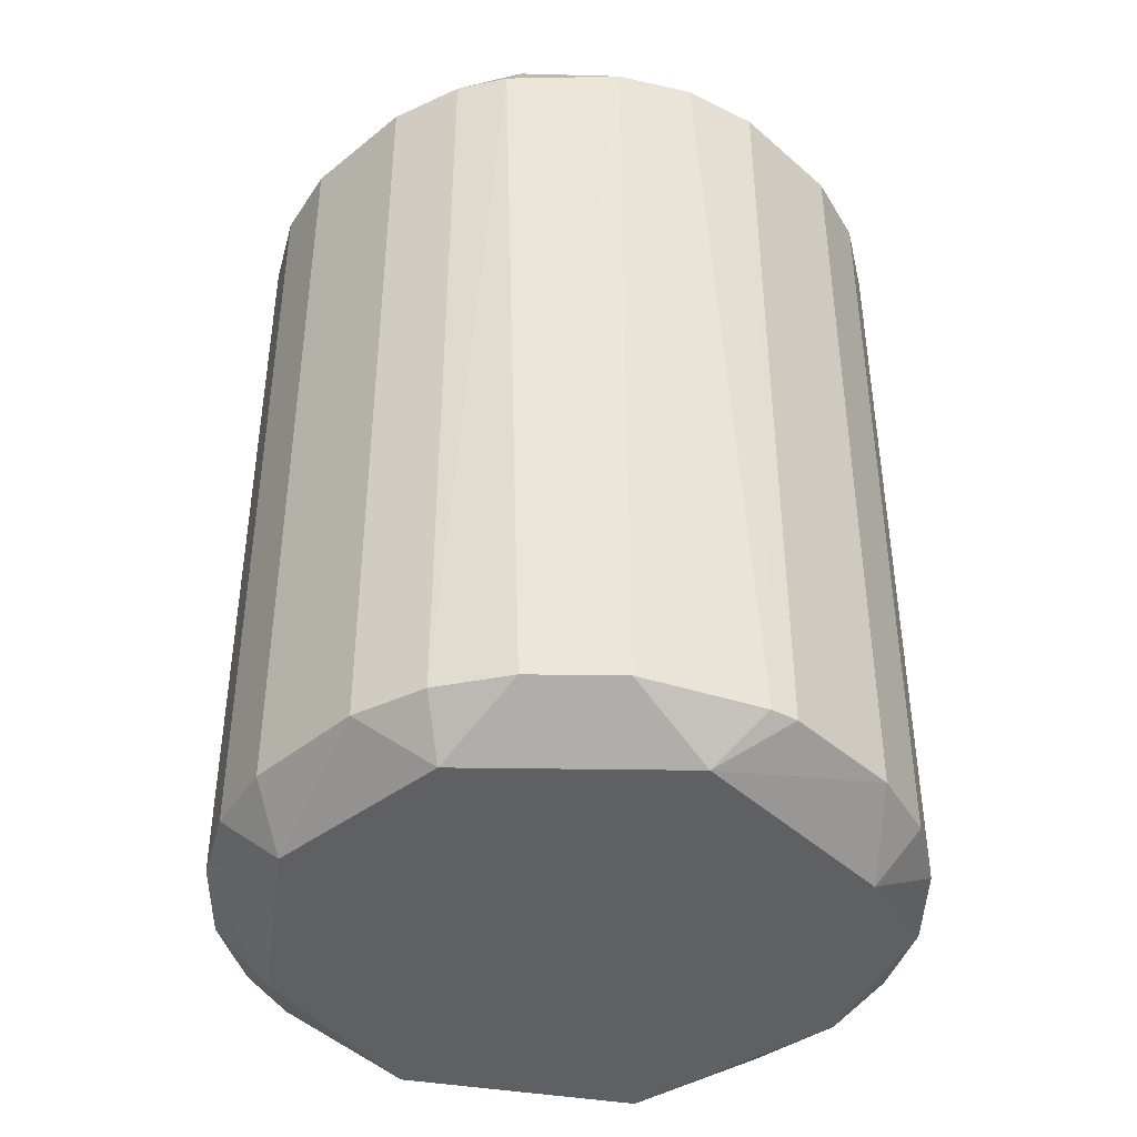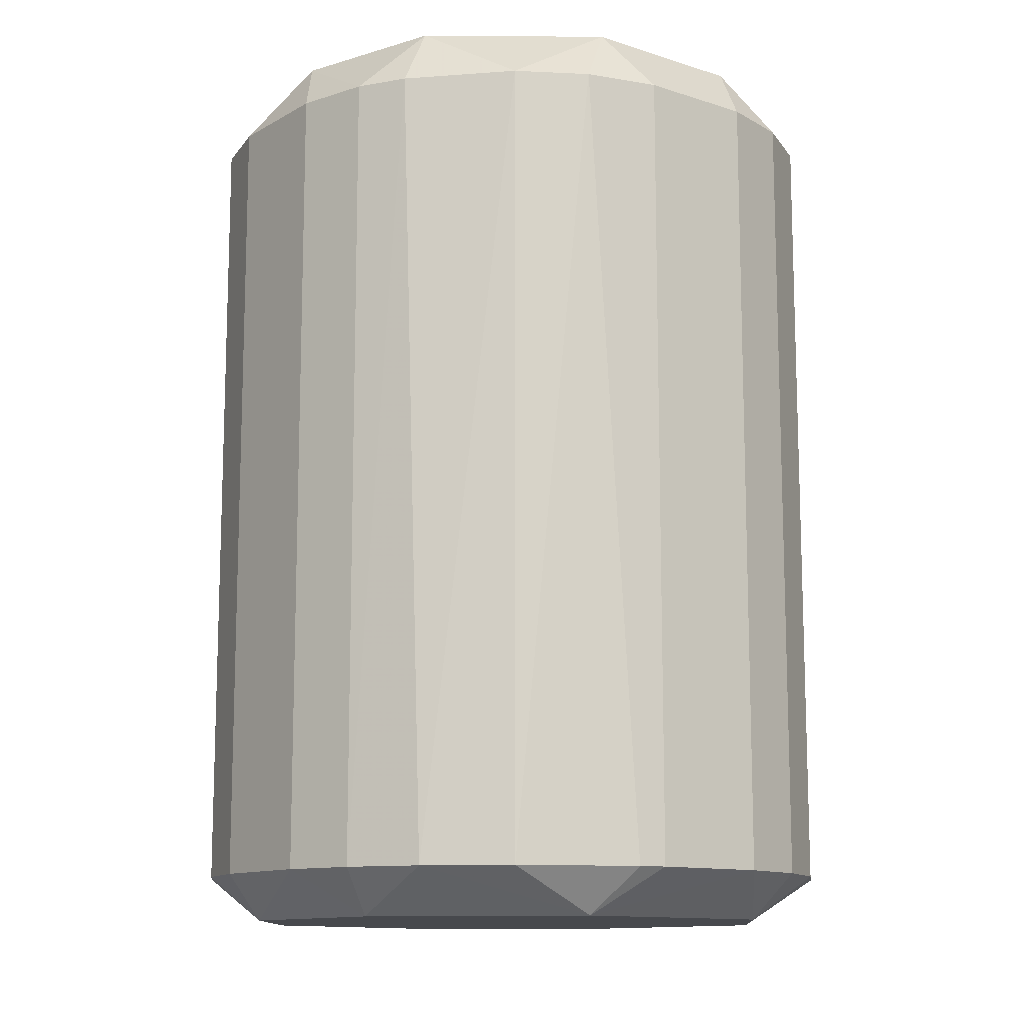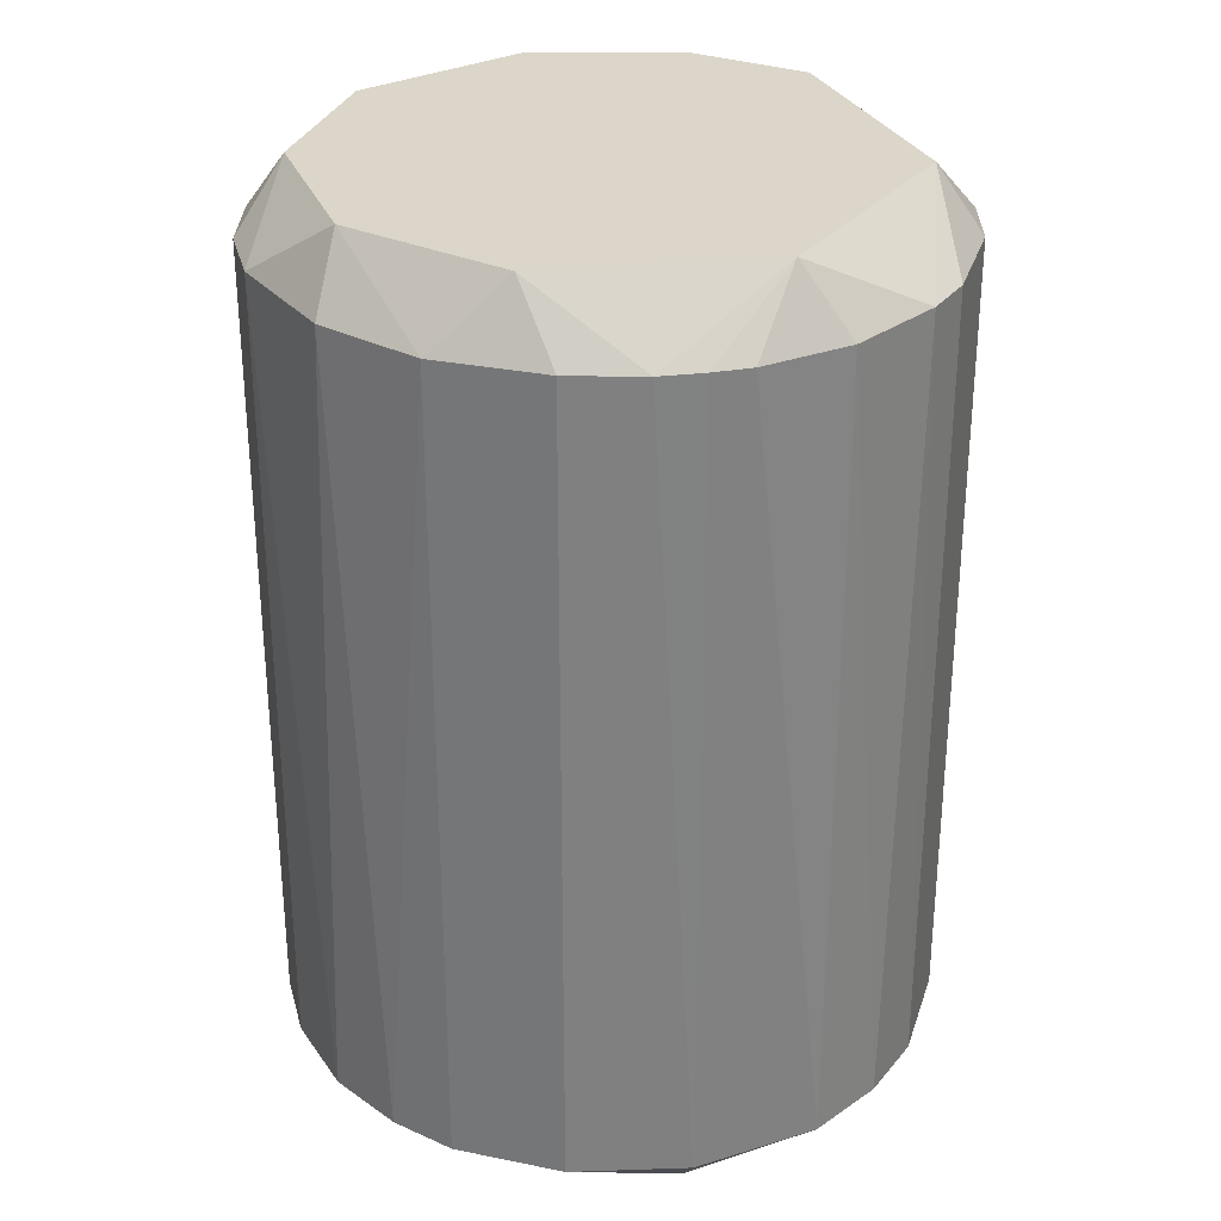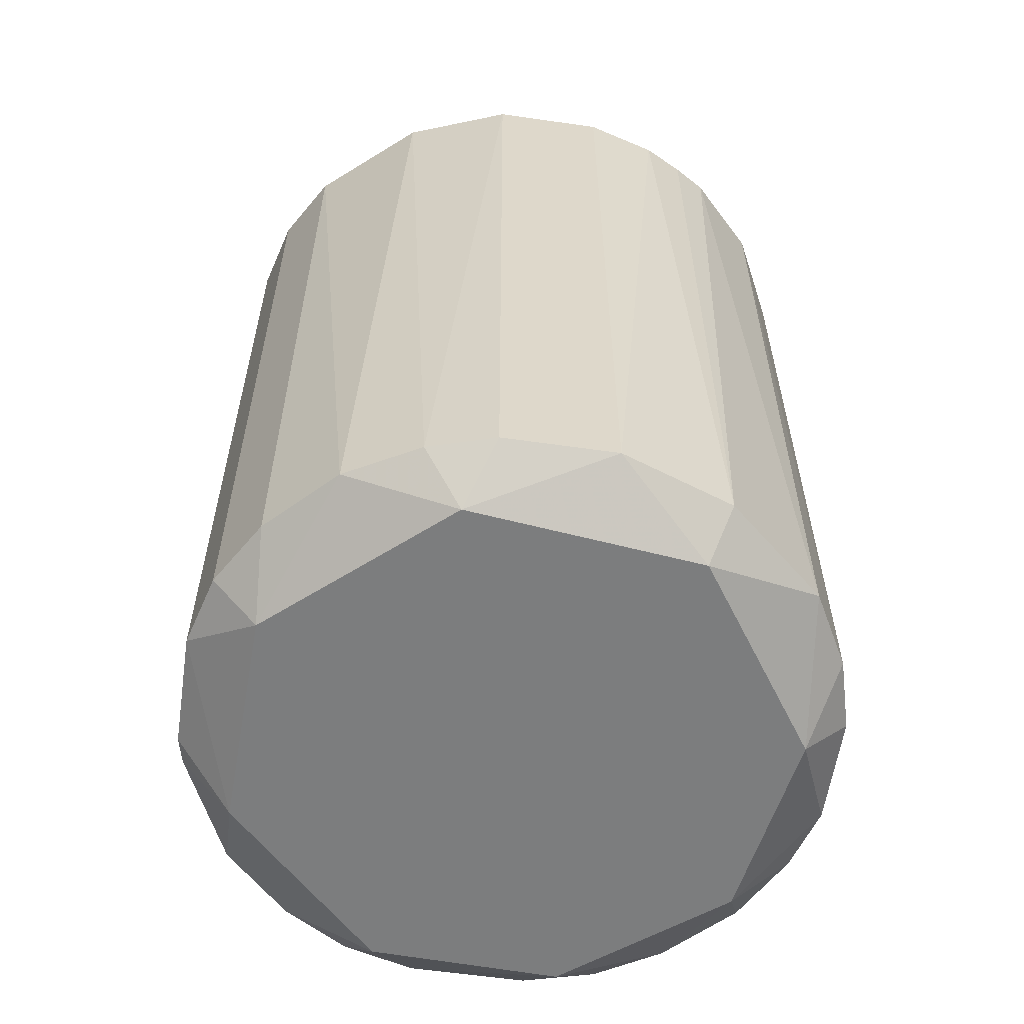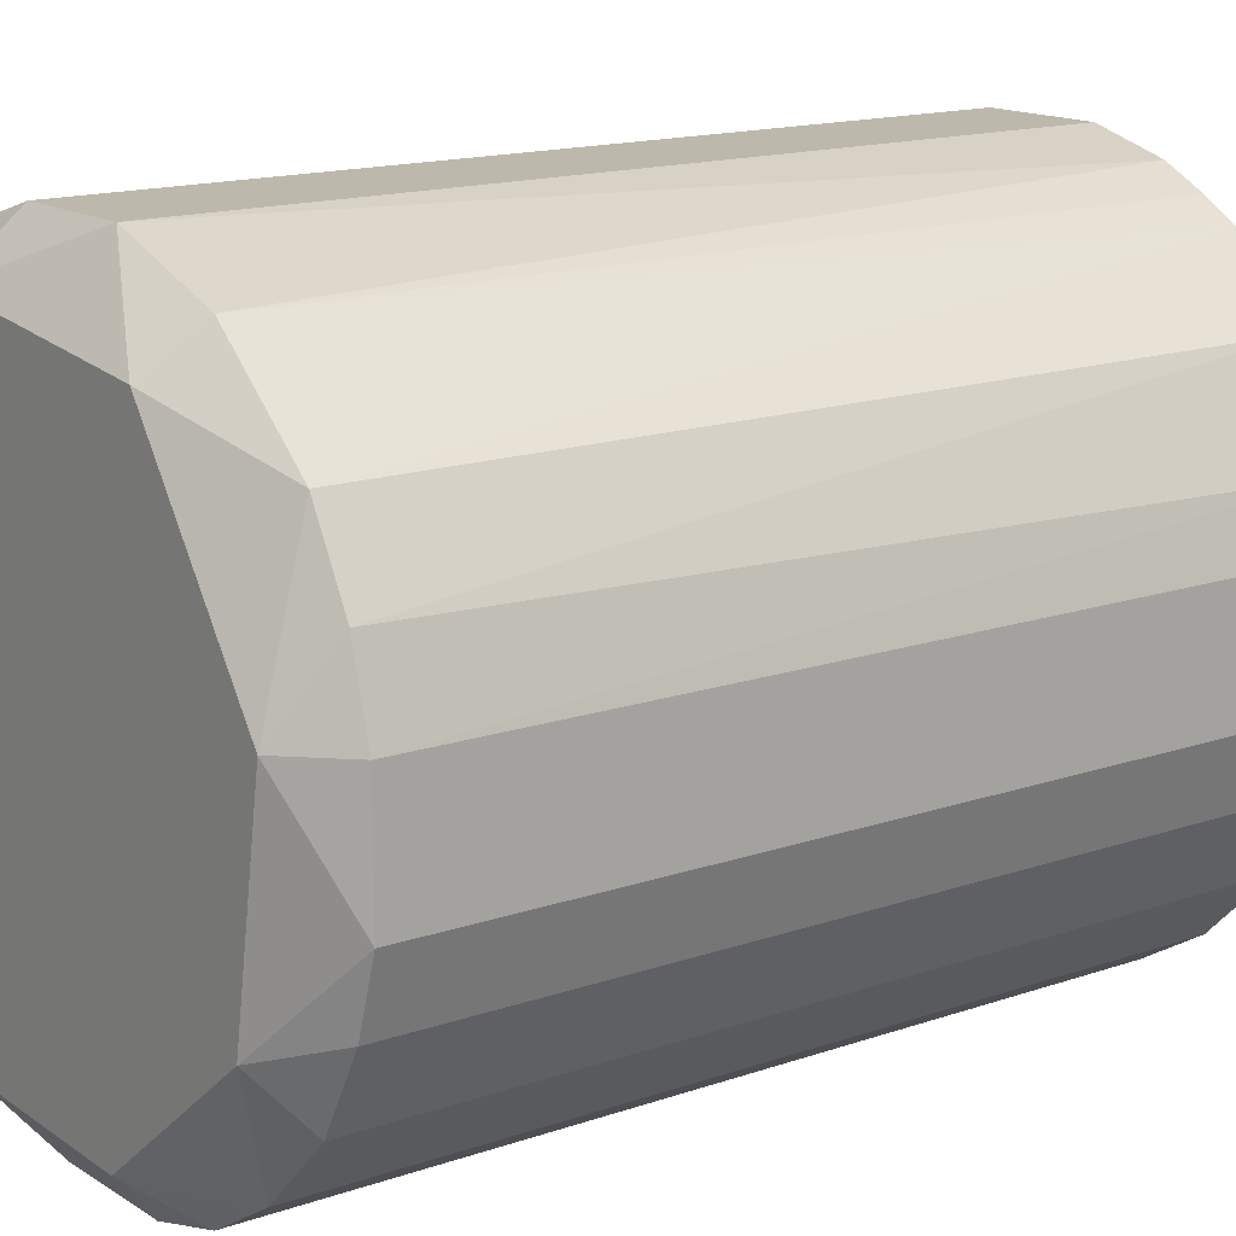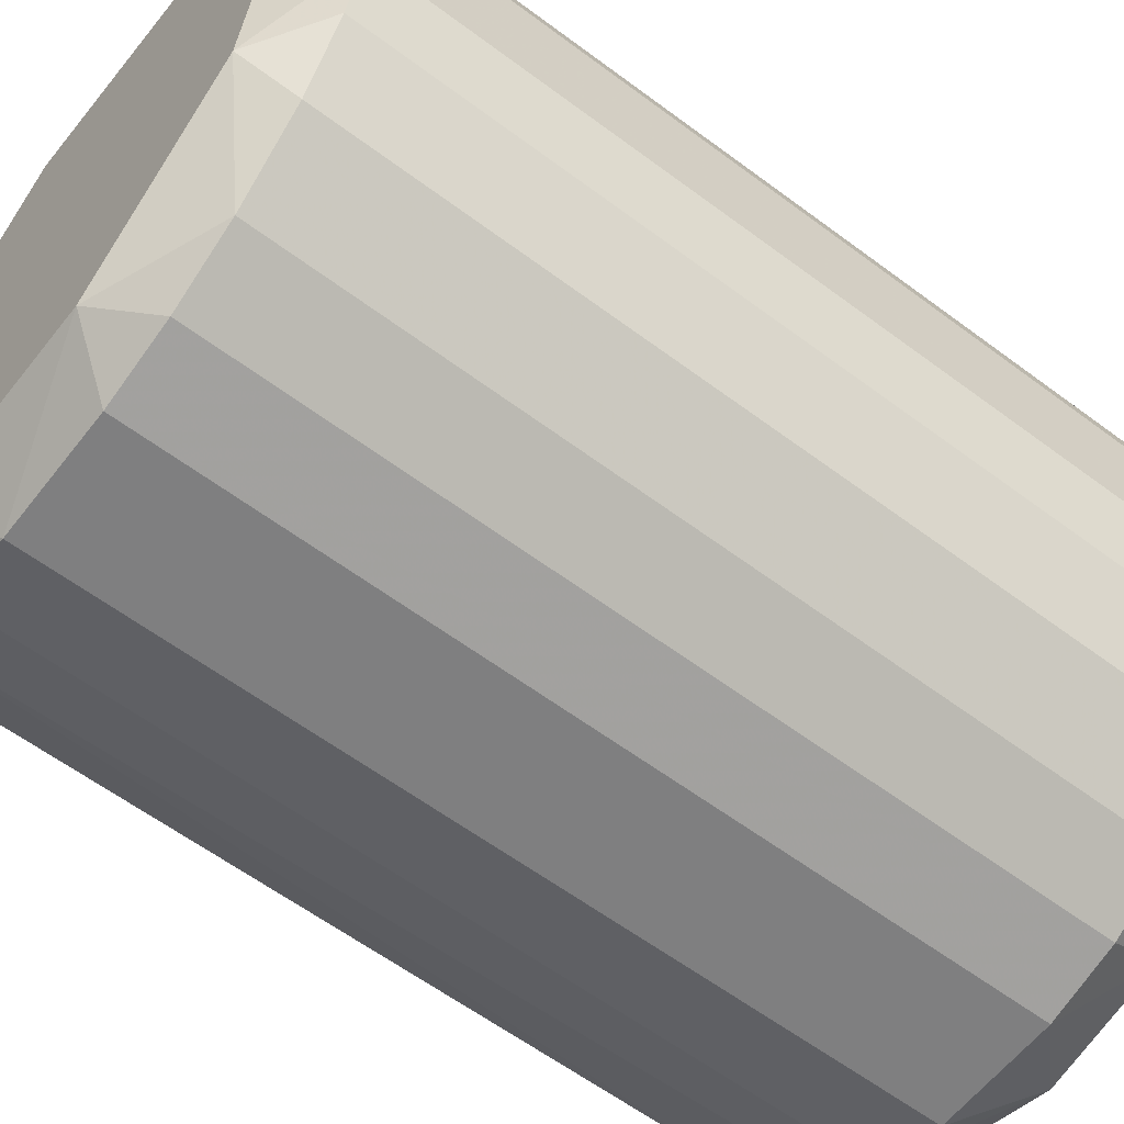
<metadata>
{"format":"obj","ext":"obj","renderer":"f3d","projection":"perspective","resolution":1024,"background":"white","views":[{"elev":-42.4,"azim":-136.0,"up":"+Y"},{"elev":-12.1,"azim":-127.4,"up":"+Y"},{"elev":29.8,"azim":16.6,"up":"+Y"},{"elev":-59.0,"azim":-8.4,"up":"+Y"},{"elev":14.9,"azim":53.1,"up":"+Z"},{"elev":-59.7,"azim":52.4,"up":"+Z"}]}
</metadata>
<code>
o convex_0
v 0.2409 0.3073 0.08214
v -0.2508 -0.3226 -0.04584
v -0.2457 -0.3226 -0.06638
v -0.2098 0.3586 -0.06638
v 0.1026 -0.3227 -0.2354
v 0.04113 -0.3227 0.2511
v -0.1279 0.3073 0.2204
v -0.0459 0.3073 -0.2508
v 0.2512 -0.3226 0.04117
v 0.2051 0.3073 -0.1534
v -0.2047 -0.3227 0.1538
v 0.1282 0.3073 0.2204
v -0.08172 -0.3586 -0.2046
v -0.2508 0.3073 0.04623
v -0.2047 0.3073 -0.1534
v 0.2051 -0.3227 0.1538
v -0.1022 -0.3227 -0.2354
v 0.2358 -0.3227 -0.09708
v 0.1641 0.3586 0.1487
v 0.09238 0.3586 -0.1995
v 0.1129 -0.3586 0.1897
v 0.2512 0.3073 -0.04589
v -0.0971 -0.3227 0.2358
v -0.0459 0.3073 0.2511
v 0.1026 0.3073 -0.2354
v -0.1996 -0.3586 0.09236
v -0.1279 0.3586 0.1794
v 0.1897 -0.3586 -0.1125
v -0.2047 -0.3227 -0.1534
v -0.2047 0.3073 0.1538
v -0.2354 0.3073 -0.1022
v -0.2354 -0.3226 0.1026
v 0.04628 -0.3227 -0.2508
v -0.1381 0.3073 -0.2149
v 0.1538 -0.3227 -0.2047
v 0.1282 -0.3227 0.2204
v 0.2153 0.3586 -0.04073
v 0.2051 0.3073 0.1538
v 0.04113 0.3073 0.2511
v -0.1227 0.3586 -0.1842
v -0.1535 -0.3227 0.205
v -0.06639 -0.3586 0.2102
v 0.005303 0.3586 0.2204
v -0.2047 -0.3586 -0.08175
v -0.2508 0.3073 -0.04584
v 0.04628 0.3073 -0.2508
v -0.2508 -0.3226 0.04623
v -0.0459 -0.3227 -0.2508
v 0.2153 -0.3586 0.04112
v 0.2512 -0.3226 -0.04589
v -0.0459 -0.3227 0.2511
v 0.2051 -0.3227 -0.1534
v -0.1535 -0.3227 -0.2046
v -0.2098 0.3586 0.06676
v 0.1538 0.3073 -0.2047
v 0.06678 -0.3586 -0.2098
v 0.2358 -0.3227 0.09747
v 0.1538 0.3073 0.2051
v -0.2354 0.3073 0.1026
v 0.2512 0.3073 0.04117
v 0.09749 0.3073 0.2358
v 0.2358 0.3073 -0.09708
v -0.1022 0.3073 -0.2354
v -0.004918 0.3586 -0.22
f 8 63 64
f 4 19 20
f 7 23 24
f 13 21 26
f 19 4 27
f 7 24 27
f 21 13 28
f 7 27 30
f 4 15 31
f 29 3 31
f 15 29 31
f 26 11 32
f 11 30 32
f 25 5 33
f 5 25 35
f 6 21 36
f 21 16 36
f 19 1 37
f 10 20 37
f 20 19 37
f 1 19 38
f 24 6 39
f 15 4 40
f 4 20 40
f 34 15 40
f 23 7 41
f 11 26 41
f 7 30 41
f 30 11 41
f 21 6 42
f 26 21 42
f 23 41 42
f 41 26 42
f 19 27 43
f 27 24 43
f 24 39 43
f 2 3 44
f 13 26 44
f 3 29 44
f 3 2 45
f 2 14 45
f 14 4 45
f 31 3 45
f 4 31 45
f 20 25 46
f 33 8 46
f 25 33 46
f 14 2 47
f 32 14 47
f 26 32 47
f 2 44 47
f 44 26 47
f 17 8 48
f 13 17 48
f 8 33 48
f 16 21 49
f 21 28 49
f 49 28 50
f 22 9 50
f 18 22 50
f 28 18 50
f 9 49 50
f 6 24 51
f 24 23 51
f 42 6 51
f 23 42 51
f 10 18 52
f 18 28 52
f 35 10 52
f 28 35 52
f 17 13 53
f 29 15 53
f 15 34 53
f 34 17 53
f 13 44 53
f 44 29 53
f 4 14 54
f 27 4 54
f 30 27 54
f 20 10 55
f 25 20 55
f 10 35 55
f 35 25 55
f 28 13 56
f 33 5 56
f 5 35 56
f 35 28 56
f 13 48 56
f 48 33 56
f 9 1 57
f 1 38 57
f 38 16 57
f 49 9 57
f 16 49 57
f 19 12 58
f 12 36 58
f 36 16 58
f 16 38 58
f 38 19 58
f 14 32 59
f 32 30 59
f 54 14 59
f 30 54 59
f 1 9 60
f 9 22 60
f 37 1 60
f 22 37 60
f 12 19 61
f 6 36 61
f 36 12 61
f 39 6 61
f 19 43 61
f 43 39 61
f 18 10 62
f 22 18 62
f 10 37 62
f 37 22 62
f 8 17 63
f 17 34 63
f 34 40 63
f 63 40 64
f 40 20 64
f 46 8 64
f 20 46 64

</code>
